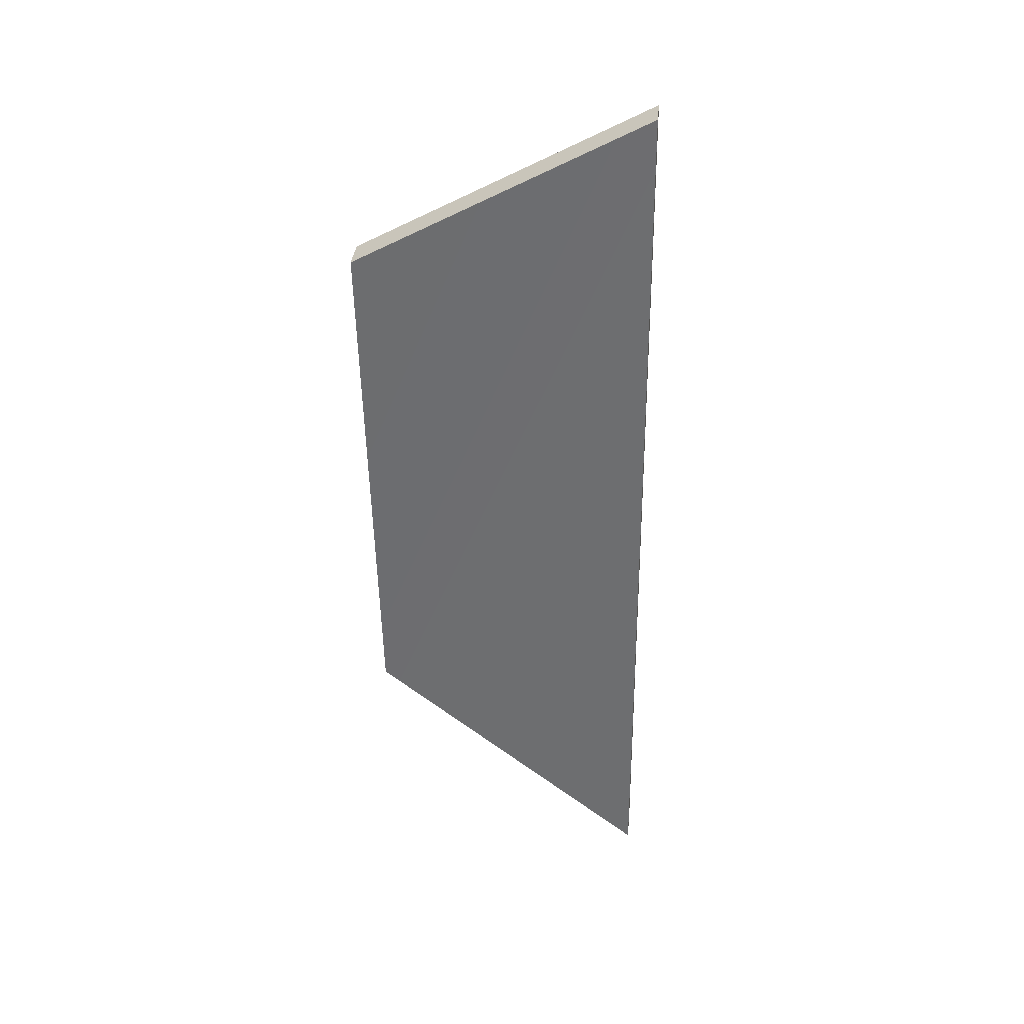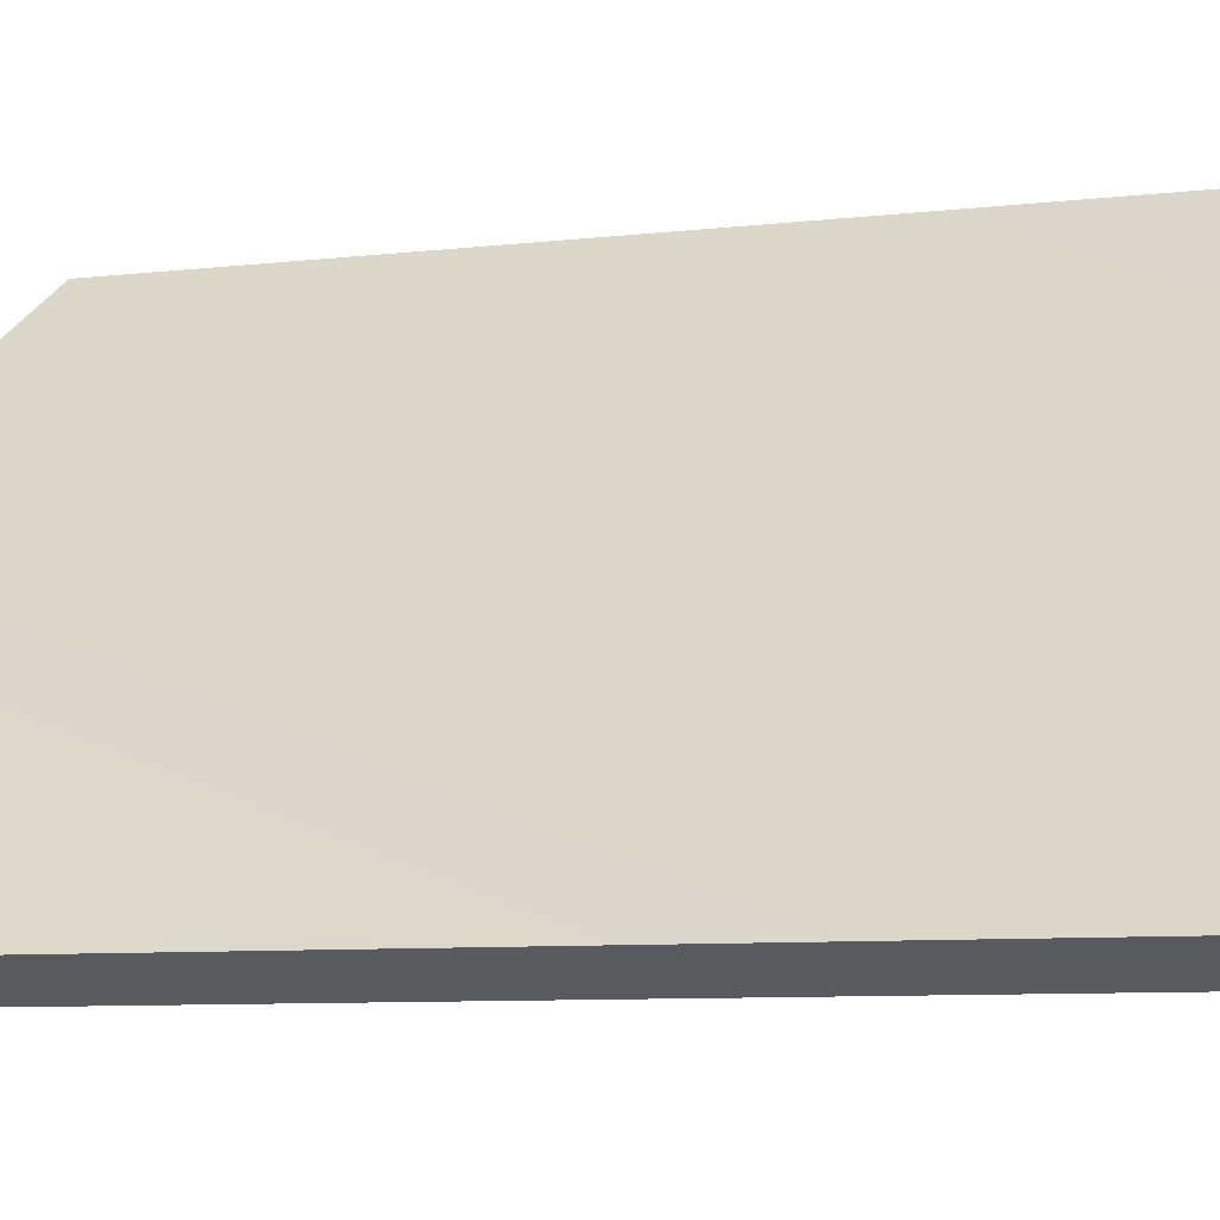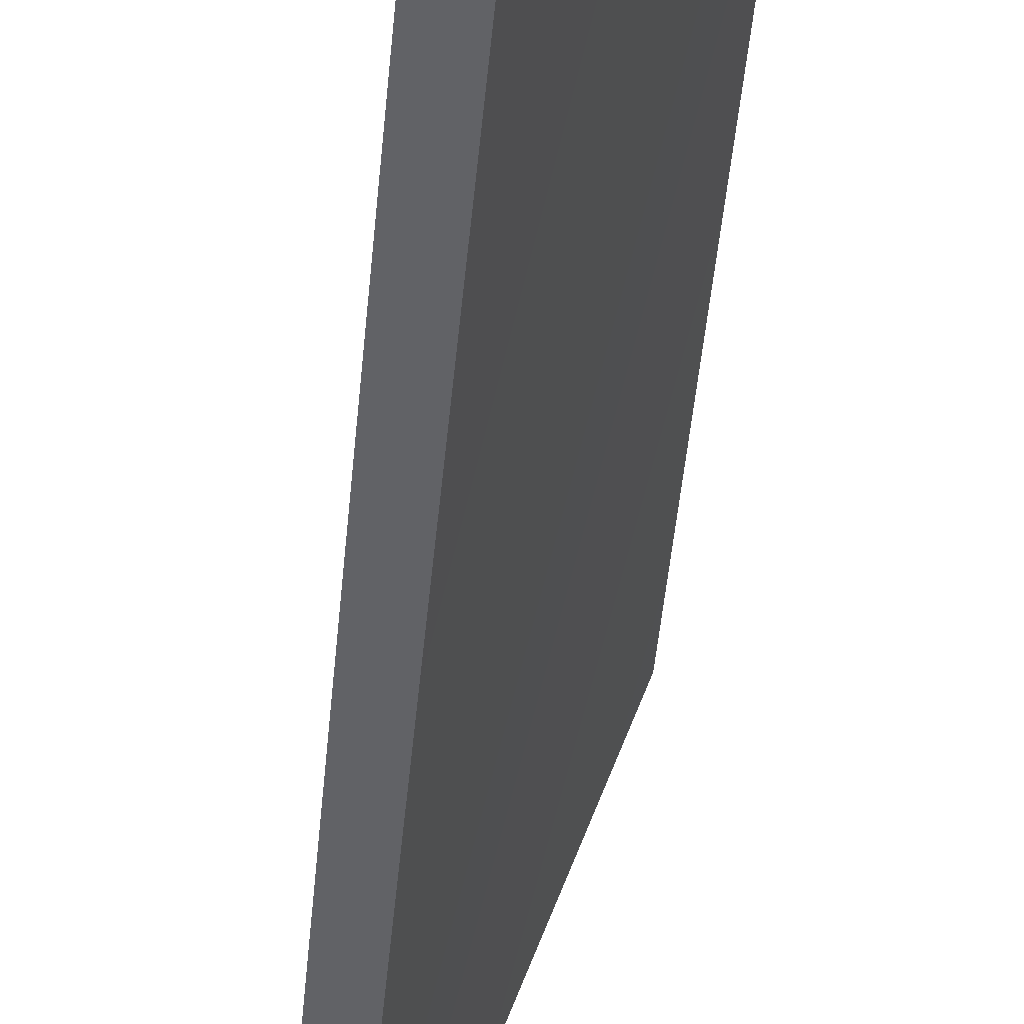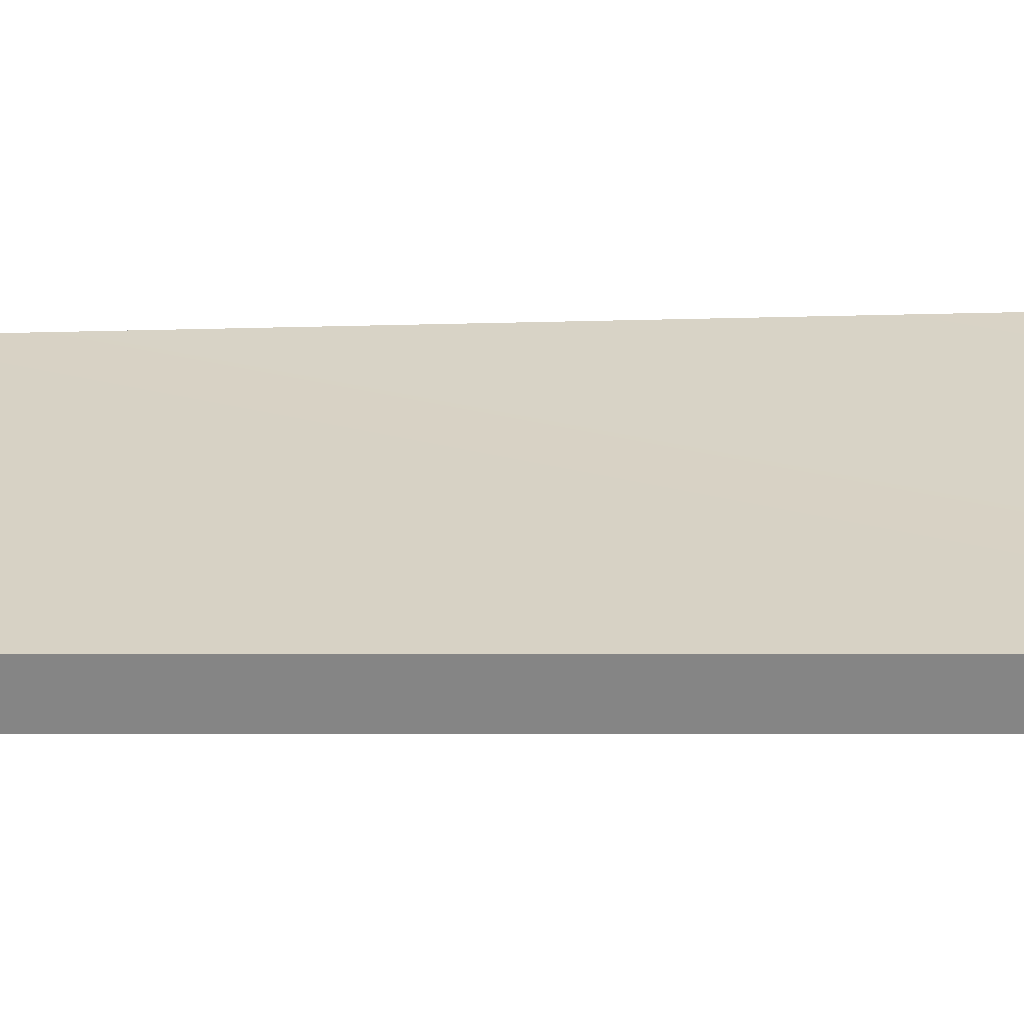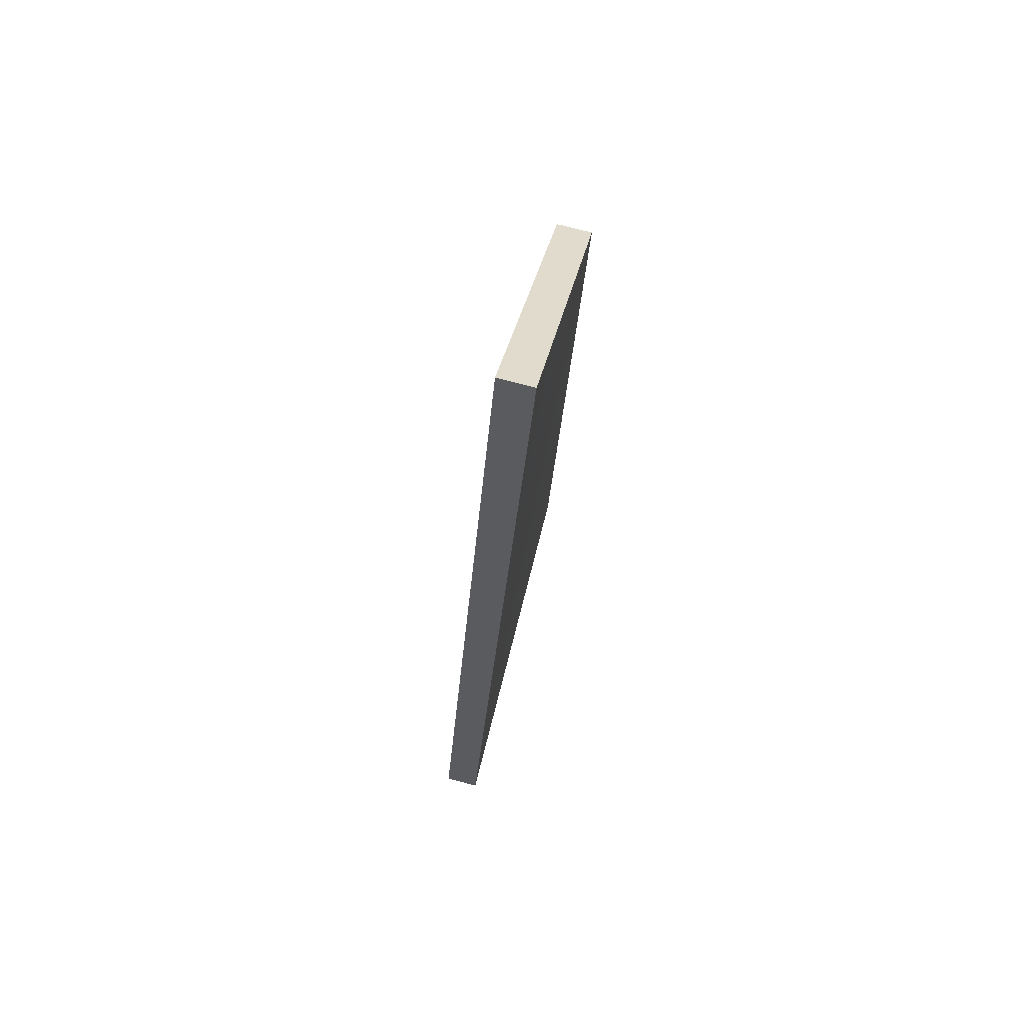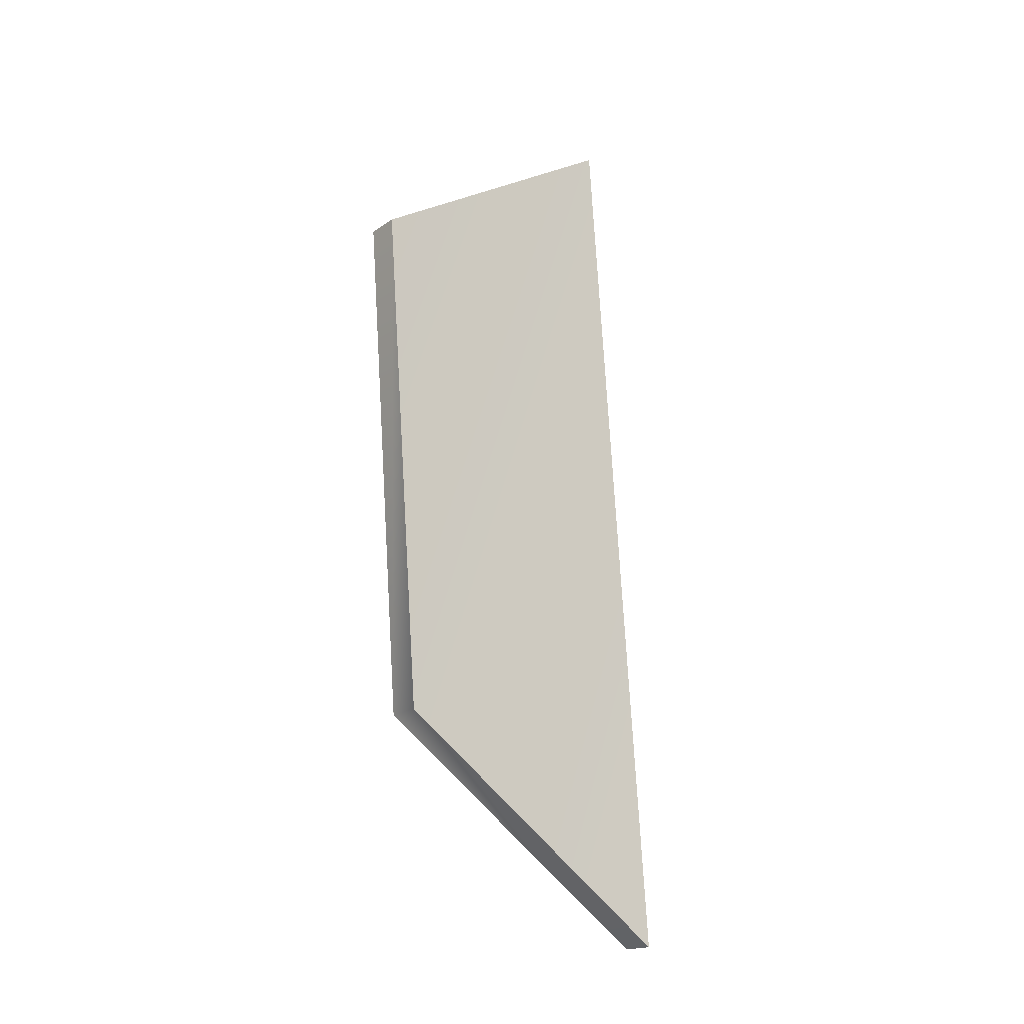
<metadata>
{"format":"obj","ext":"obj","renderer":"f3d","projection":"perspective","resolution":1024,"background":"white","views":[{"elev":38.9,"azim":-109.0,"up":"+Z"},{"elev":-9.2,"azim":-67.8,"up":"+Y"},{"elev":-44.9,"azim":-1.0,"up":"+Y"},{"elev":-37.4,"azim":-84.6,"up":"+Y"},{"elev":60.5,"azim":-10.6,"up":"+Z"},{"elev":-14.0,"azim":-153.1,"up":"+Z"}]}
</metadata>
<code>
g
v 0.1661 0.4767 0.8094
v 0.2802 0.6846 0.9954
v 0.3083 0.6858 1.424
v 0.219 0.4645 1.554
v 0.1402 0.4886 0.8113
v 0.2543 0.6965 0.9972
v 0.2824 0.6978 1.426
v 0.1931 0.4764 1.556
g mat1
f 1 3 4
f 2 3 1
f 4 3 8
f 3 7 8
f 3 2 7
f 2 6 7
f 2 1 6
f 1 5 6
f 1 4 5
f 4 8 5
f 7 6 8
f 6 5 8

</code>
